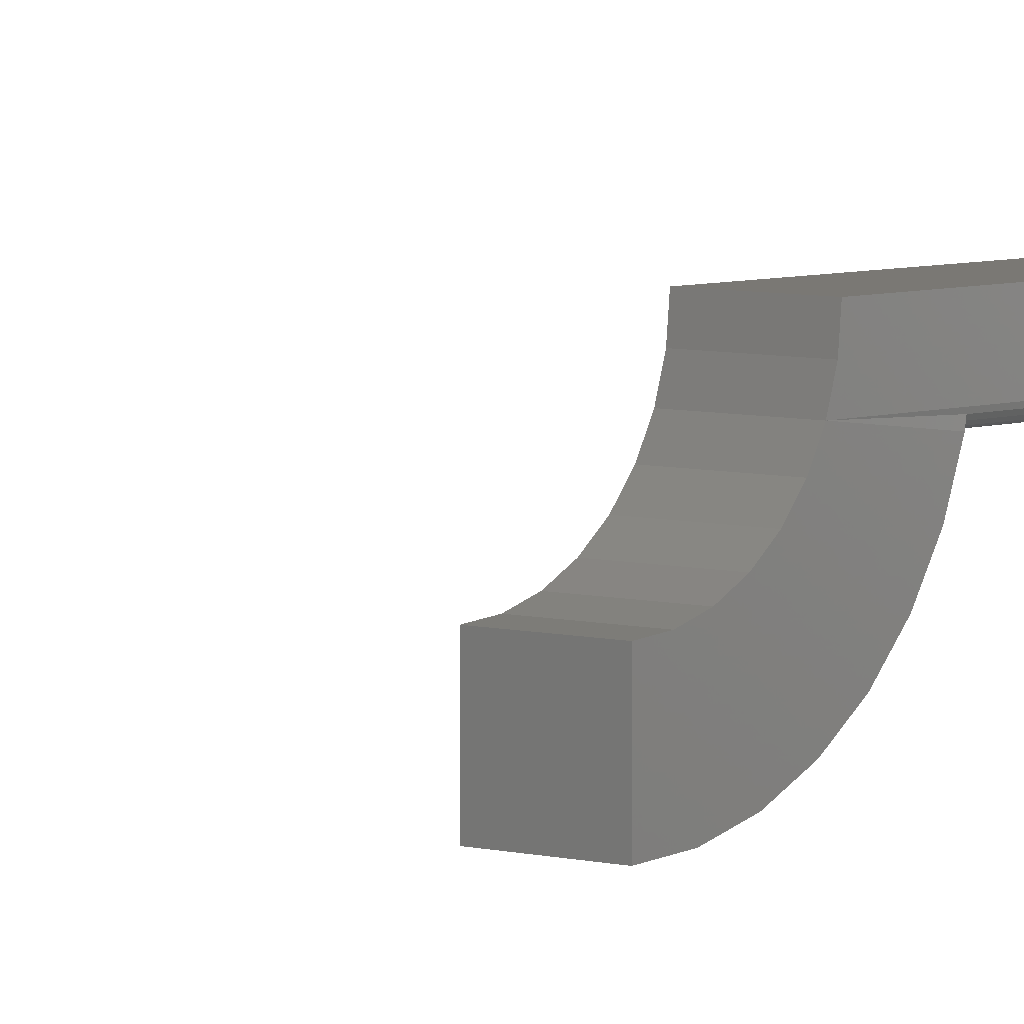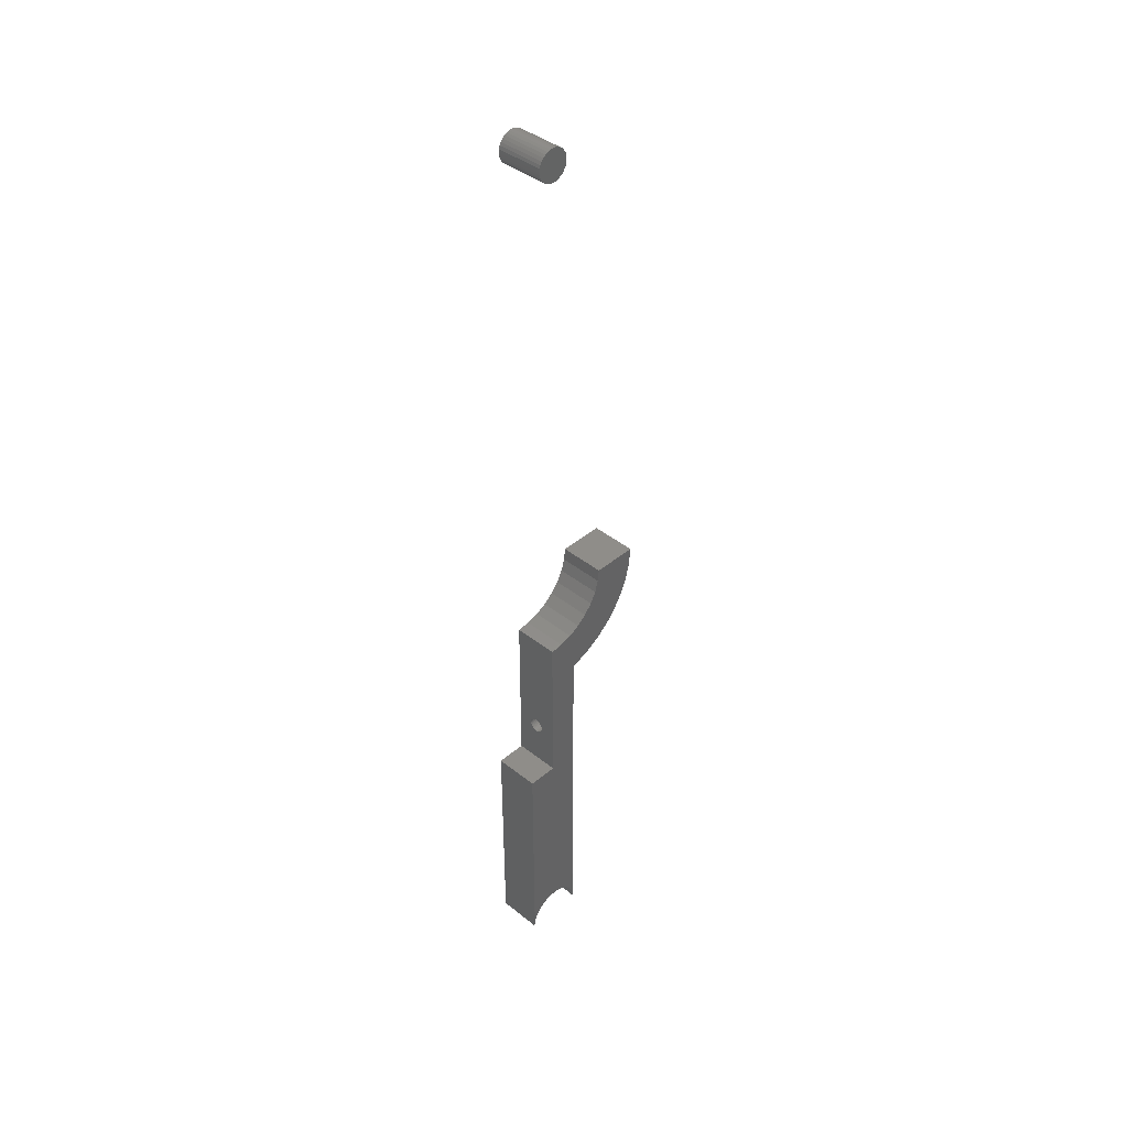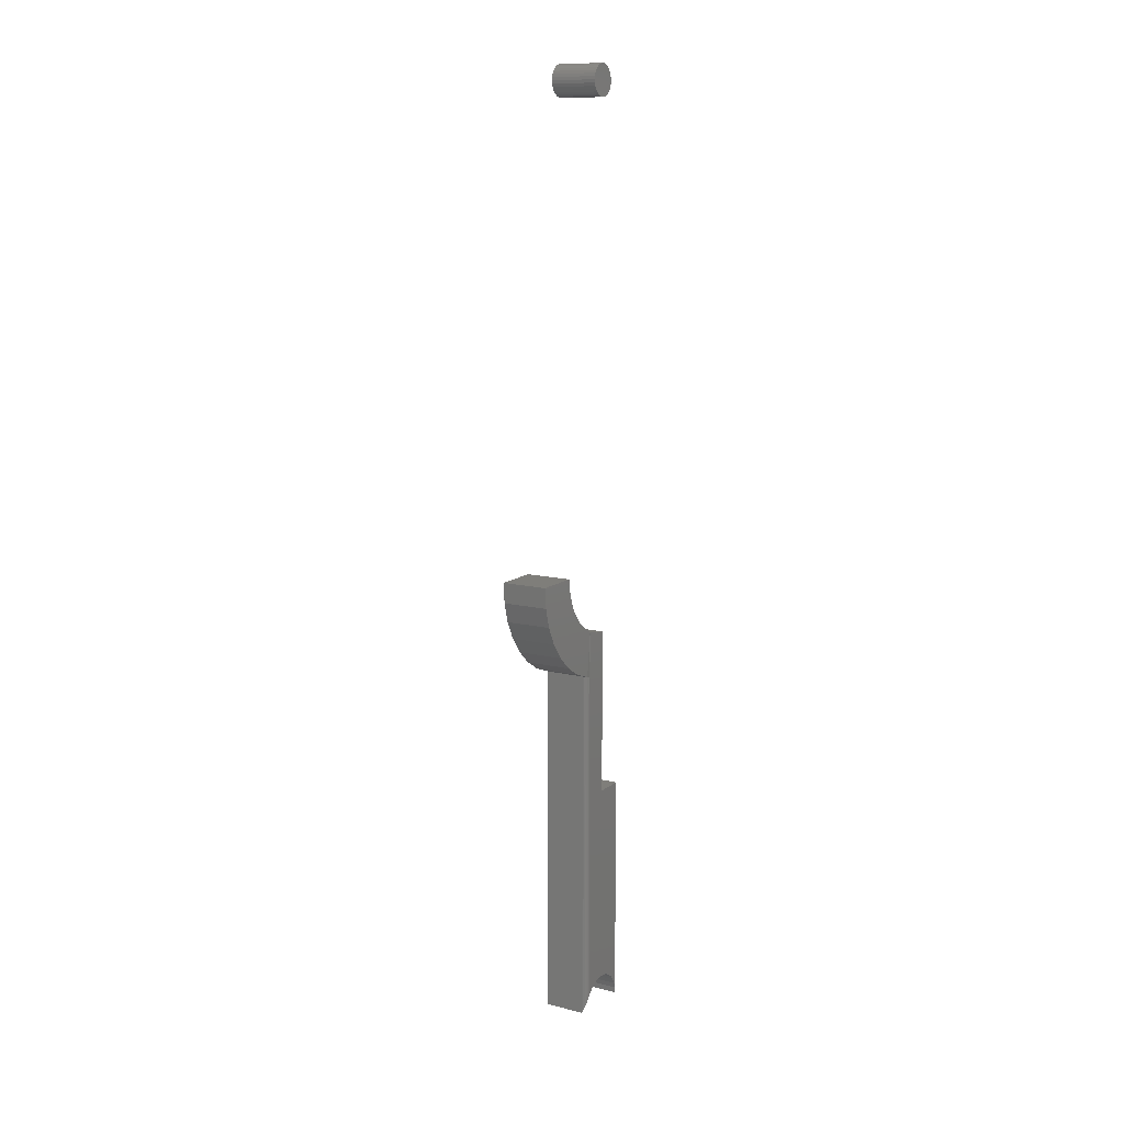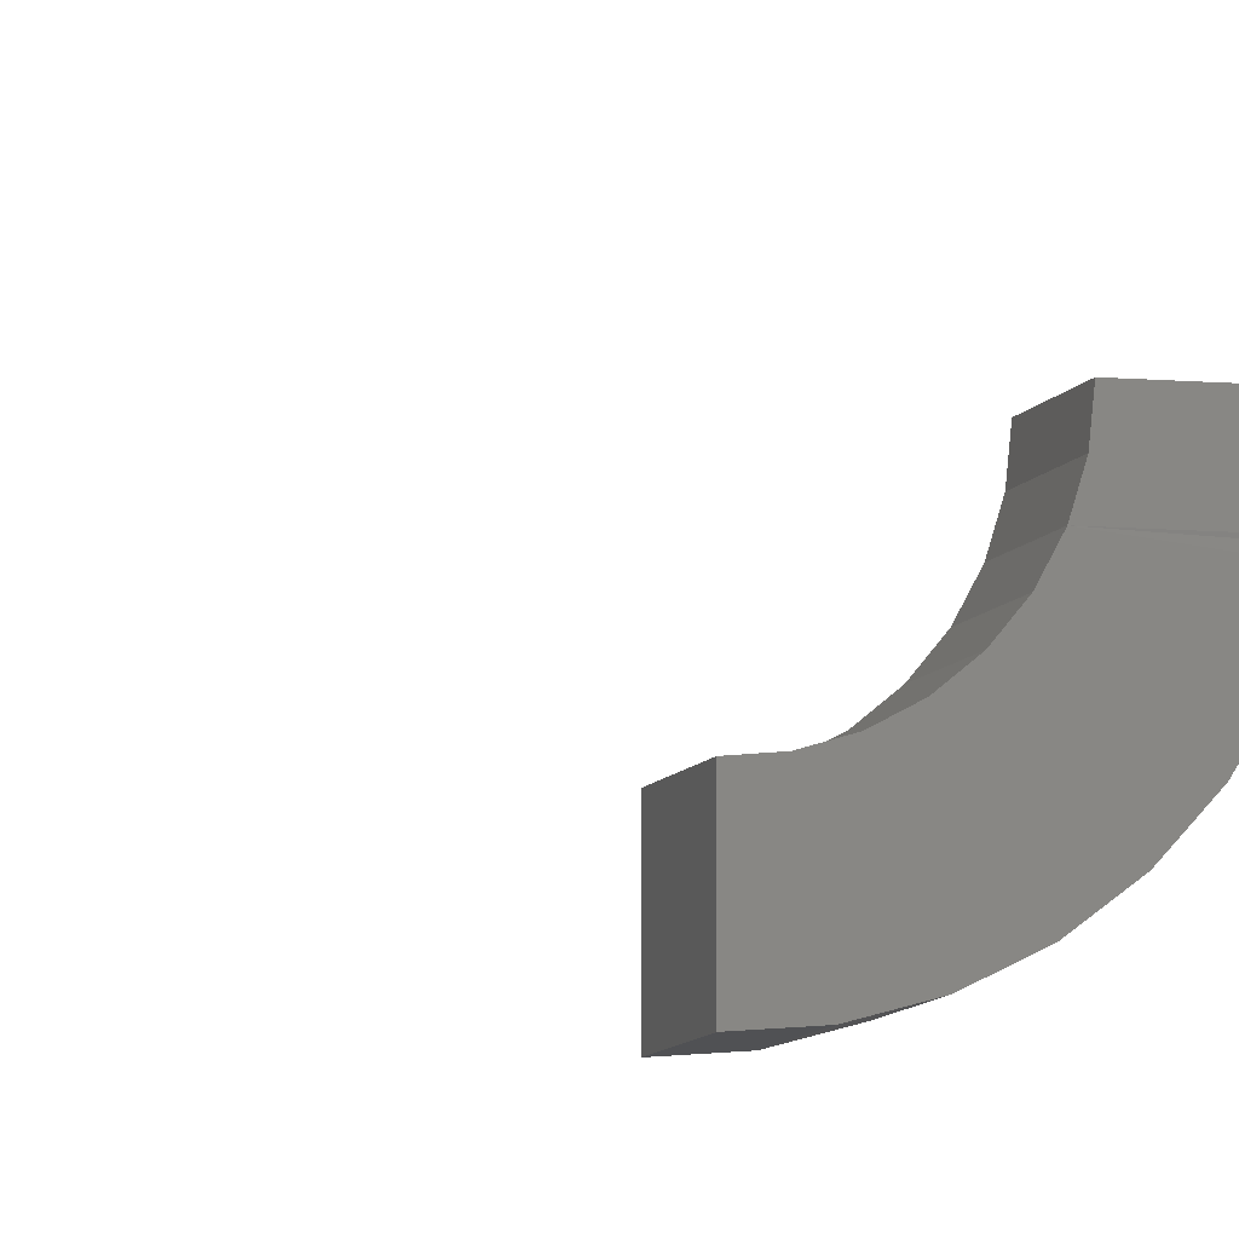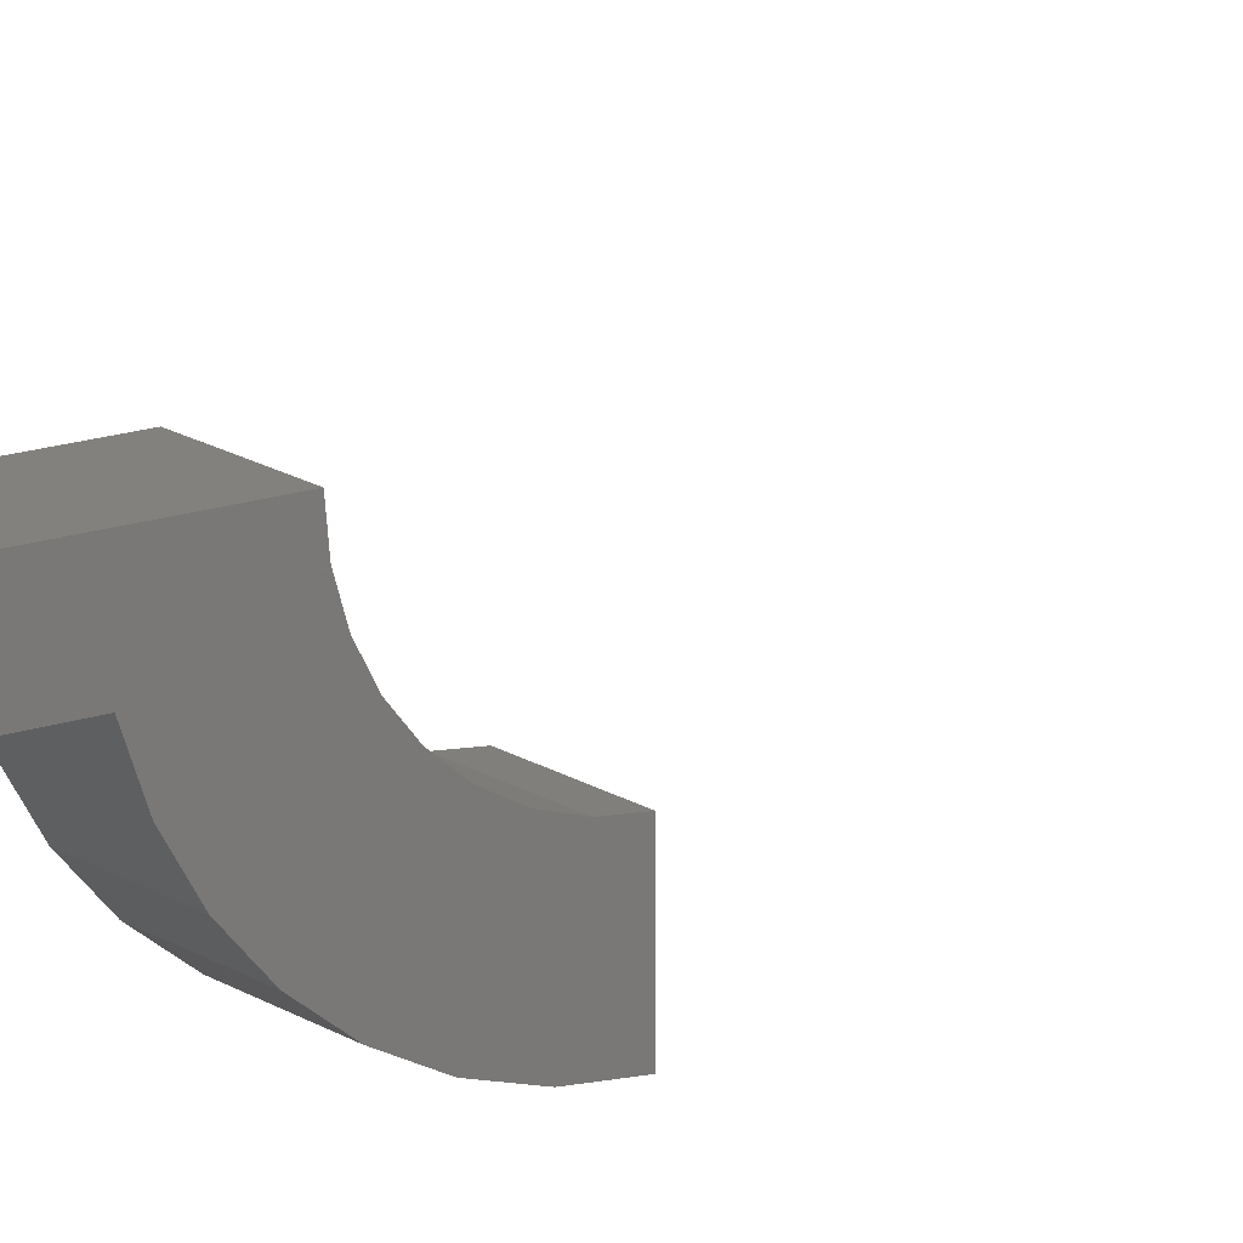
<metadata>
{"format":"stl","ext":"stl","renderer":"f3d","projection":"perspective","resolution":1024,"background":"white","views":[{"elev":5.4,"azim":-138.4,"up":"+Z"},{"elev":40.9,"azim":44.2,"up":"+Y"},{"elev":11.8,"azim":-149.4,"up":"+Y"},{"elev":-7.6,"azim":-105.4,"up":"+Z"},{"elev":16.0,"azim":53.8,"up":"+Z"}]}
</metadata>
<code>
# stl→obj: 217 verts, 425 faces
v 0.02261 -0.2828 -2.717e-17
v 0.02372 -0.2836 -0.03906
v 0.02248 -0.2812 -2.487e-17
v 0.02344 -0.2812 -0.03906
v 0.02294 -0.2843 -2.708e-17
v 0.02718 -0.2904 -2.671e-17
v 0.02894 -0.291 -0.03893
v 0.02576 -0.2891 -2.678e-17
v 0.02878 -0.2914 -2.664e-17
v 0.038 -0.2922 -2.66e-17
v 0.04007 -0.2918 -0.03865
v 0.03787 -0.2925 -0.03871
v 0.03975 -0.2915 -2.664e-17
v 0.04497 -0.2861 -2.697e-17
v 0.04632 -0.2852 -0.0385
v 0.04527 -0.2873 -0.03853
v 0.02711 -0.2895 -0.03897
v 0.02559 -0.2878 -0.03901
v 0.02456 -0.2877 -2.687e-17
v 0.02445 -0.2858 -0.03904
v 0.02362 -0.286 -2.697e-17
v 0.03616 -0.2927 -2.657e-17
v 0.03556 -0.2928 -0.03876
v 0.03426 -0.2928 -2.656e-17
v 0.03325 -0.2926 -0.03882
v 0.03237 -0.2926 -2.657e-17
v 0.03101 -0.292 -0.03888
v 0.03053 -0.2922 -2.66e-17
v 0.04401 -0.2878 -2.687e-17
v 0.04385 -0.2891 -0.03856
v 0.0428 -0.2892 -2.678e-17
v 0.04209 -0.2906 -0.0386
v 0.04136 -0.2905 -2.67e-17
v 0.04566 -0.2844 -2.708e-17
v 0.04606 -0.2825 -2.719e-17
v 0.04694 -0.283 -0.03849
v 0.04616 -0.2807 -5.836e-17
v 0.04711 -0.2807 -0.03848
v 0.04603 -0.2792 -2.74e-17
v 0.04682 -0.2784 -0.03849
v 0.0457 -0.2777 -2.749e-17
v 0.04146 -0.2715 -2.786e-17
v 0.04161 -0.271 -0.03862
v 0.04288 -0.2728 -2.779e-17
v 0.03986 -0.2705 -2.793e-17
v 0.03064 -0.2697 -2.797e-17
v 0.03048 -0.2701 -0.03889
v 0.03268 -0.2694 -0.03884
v 0.02889 -0.2704 -2.793e-17
v 0.02367 -0.2758 -2.76e-17
v 0.02423 -0.2767 -0.03904
v 0.02527 -0.2746 -0.03902
v 0.04344 -0.2724 -0.03857
v 0.04495 -0.2741 -0.03853
v 0.04408 -0.2742 -2.77e-17
v 0.0461 -0.2762 -0.03851
v 0.04502 -0.2759 -2.76e-17
v 0.03249 -0.2693 -2.8e-17
v 0.03498 -0.2691 -0.03878
v 0.03438 -0.2691 -2.801e-17
v 0.0373 -0.2693 -0.03872
v 0.03627 -0.2693 -2.8e-17
v 0.03953 -0.2699 -0.03867
v 0.03811 -0.2697 -2.797e-17
v 0.02463 -0.2741 -2.77e-17
v 0.0267 -0.2728 -0.03898
v 0.02585 -0.2727 -2.779e-17
v 0.02846 -0.2713 -0.03894
v 0.02728 -0.2714 -2.787e-17
v 0.02298 -0.2775 -2.749e-17
v 0.02258 -0.2794 -2.738e-17
v 0.02361 -0.2789 -0.03906
v 0 -0.09942 -7.038e-17
v 0.07031 -0.09942 -7.038e-17
v 0 -0.3518 -2.295e-17
v 0.07031 -0.3518 -2.295e-17
v 0.07031 0.7105 0.0176
v 0.07031 0.7059 0.01714
v 0.07031 0.7015 0.0158
v 0.07031 0.7151 0.01714
v 0.07031 0.7196 0.0158
v 0.07031 0.6974 0.01361
v 0.07031 0.7237 0.01361
v 0.07031 0.6938 0.01066
v 0.07031 0.7273 0.01066
v 0.07031 0.6908 0.007073
v 0.07031 0.7302 0.007073
v 0.07031 0.6886 0.002978
v 0.07031 0.7324 0.002978
v 0.07031 0.6873 -0.001465
v 0.07031 0.7338 -0.001465
v 0.07031 0.7338 -0.01071
v 0.07031 0.6886 -0.01515
v 0.07031 0.7324 -0.01515
v 0.07031 0.6908 -0.01924
v 0.07031 0.7302 -0.01924
v 0.07031 0.6938 -0.02283
v 0.07031 0.7273 -0.02283
v 0.07031 0.6974 -0.02578
v 0.07031 0.7237 -0.02578
v 0.07031 0.7015 -0.02797
v 0.07031 0.7196 -0.02797
v 0.07031 0.7059 -0.02931
v 0.07031 0.7105 -0.02977
v 0.07031 0.7151 -0.02931
v 0.07031 0.7342 -0.006086
v 0.07031 0.6868 -0.006086
v 0.07031 0.6873 -0.01071
v -8.154e-18 0.7015 0.0158
v -8.228e-18 0.7059 0.01714
v -8.254e-18 0.7105 0.0176
v -8.228e-18 0.7151 0.01714
v -8.154e-18 0.7196 0.0158
v -8.032e-18 0.6974 0.01361
v -8.032e-18 0.7237 0.01361
v -7.869e-18 0.6938 0.01066
v -7.869e-18 0.7273 0.01066
v -7.669e-18 0.6908 0.007073
v -7.669e-18 0.7302 0.007073
v -7.442e-18 0.6886 0.002978
v -7.442e-18 0.7324 0.002978
v -7.195e-18 0.6873 -0.001465
v -7.195e-18 0.7338 -0.001465
v -6.436e-18 0.7324 -0.01515
v -6.436e-18 0.6886 -0.01515
v -6.682e-18 0.7338 -0.01071
v -6.208e-18 0.6908 -0.01924
v -6.208e-18 0.7302 -0.01924
v -6.009e-18 0.6938 -0.02283
v -6.009e-18 0.7273 -0.02283
v -5.846e-18 0.6974 -0.02578
v -5.846e-18 0.7237 -0.02578
v -5.724e-18 0.7015 -0.02797
v -5.724e-18 0.7196 -0.02797
v -5.649e-18 0.7059 -0.02931
v -5.624e-18 0.7105 -0.02977
v -5.649e-18 0.7151 -0.02931
v -6.682e-18 0.6873 -0.01071
v -6.939e-18 0.6868 -0.006086
v -6.939e-18 0.7342 -0.006086
v 0 -0.1606 -0.04589
v 0.00539 -0.1607 -0.0455
v 0.003206 -0.161 -0.04439
v 0.001477 -0.1614 -0.04265
v 0.0003714 -0.1619 -0.04046
v 0 -0.1499 -0.07501
v 0.07031 -0.1499 -0.07501
v 0.07031 -0.1606 -0.04589
v 0.007812 -0.1606 -0.04589
v 0 -1.46e-17 -0.1683
v 0.07031 -1.46e-17 -0.1683
v 0 -0.03092 -0.1657
v 0.07031 -0.03092 -0.1657
v 0 -0.0608 -0.1573
v 0.07031 -0.0608 -0.1573
v 0 -0.08857 -0.1435
v 0.07031 -0.08857 -0.1435
v 0 -0.1132 -0.1247
v 0.07031 -0.1132 -0.1247
v 0 -0.1339 -0.1016
v 0.07031 -0.1339 -0.1016
v 6.939e-18 -0.1625 -0.03808
v 0 -0.09186 -0.03805
v 0 -0.6586 -0.008856
v 0 -0.6577 8.725e-05
v 0 -0.6654 -0.02539
v 0 -0.6612 -0.01746
v 0 -0.09751 -0.0194
v 0 -0.678 -0.03808
v 0 -0.6711 -0.03236
v 0 -0.3518 0.04589
v 0 -0.6586 0.009027
v 0 -0.6612 0.01762
v 0 -0.6655 0.02554
v 0 -0.6712 0.03248
v 0 -0.6782 0.03817
v 0 -0.6861 0.0424
v 0 -0.6947 0.04501
v 0 -0.0703 -0.0703
v 0 -0.05524 -0.08267
v 0 -0.03805 -0.09186
v 0 -0.0194 -0.09751
v 0 -6.088e-18 -0.09942
v 0 -0.08267 -0.05524
v 0.07031 -0.6947 -0.04501
v 0.006366 -0.7001 -0.04575
v 0.07031 -0.7036 -0.04589
v 0.007812 -0.7036 -0.04589
v 0.003665 -0.6932 -0.0447
v 0.07031 -0.6861 -0.0424
v 0.07031 -0.6781 -0.03815
v 0.0003593 -0.6819 -0.04042
v 0.001411 -0.6864 -0.04255
v 0.002458 -0.6898 -0.04376
v 0.07031 -0.6712 -0.03245
v 0.07031 -0.6655 -0.02549
v 0.07031 -0.6612 -0.01756
v 0.07031 -0.6586 -0.008952
v 0.07031 -0.6577 -1.545e-17
v 0.07031 -0.6586 0.008952
v 0.07031 -0.6612 0.01756
v 0.07031 -0.6655 0.02549
v 0.07031 -0.6712 0.03245
v 0.07031 -0.6781 0.03815
v 0.07031 -0.6861 0.0424
v 0.07031 -0.6947 0.04501
v 0.07031 -0.7036 0.04589
v 0 -0.7036 0.04589
v 0.07031 -0.05524 -0.08267
v 0.07031 -0.03805 -0.09186
v 0.07031 -0.0194 -0.09751
v 0.07031 -6.088e-18 -0.09942
v 0.07031 -0.0703 -0.0703
v 0.07031 -0.08267 -0.05524
v 0.07031 -0.09186 -0.03805
v 0.07031 -0.09751 -0.0194
v 0.07031 -0.3518 0.04589
f 1 2 3
f 2 4 3
f 1 5 2
f 6 7 8
f 6 9 7
f 10 11 12
f 13 11 10
f 14 15 16
f 7 17 8
f 8 17 18
f 8 18 19
f 19 18 20
f 19 20 21
f 21 20 2
f 21 2 5
f 10 12 22
f 22 12 23
f 22 23 24
f 24 23 25
f 24 25 26
f 26 25 27
f 26 27 28
f 28 27 7
f 28 7 9
f 14 16 29
f 29 16 30
f 29 30 31
f 31 30 32
f 31 32 33
f 33 32 11
f 33 11 13
f 14 34 15
f 15 34 35
f 15 35 36
f 36 35 37
f 36 37 38
f 39 40 37
f 40 38 37
f 39 41 40
f 42 43 44
f 42 45 43
f 46 47 48
f 49 47 46
f 50 51 52
f 43 53 44
f 44 53 54
f 44 54 55
f 55 54 56
f 55 56 57
f 57 56 40
f 57 40 41
f 46 48 58
f 58 48 59
f 58 59 60
f 60 59 61
f 60 61 62
f 62 61 63
f 62 63 64
f 64 63 43
f 64 43 45
f 50 52 65
f 65 52 66
f 65 66 67
f 67 66 68
f 67 68 69
f 69 68 47
f 69 47 49
f 50 70 51
f 51 70 71
f 51 71 72
f 72 71 3
f 72 3 4
f 73 1 3
f 73 3 71
f 73 71 70
f 73 70 50
f 73 50 65
f 73 65 67
f 73 67 69
f 73 69 49
f 73 49 46
f 73 46 58
f 73 58 60
f 73 60 74
f 75 76 24
f 75 24 26
f 75 26 28
f 75 28 9
f 75 9 6
f 75 6 8
f 75 8 19
f 75 19 21
f 75 21 5
f 75 5 1
f 75 1 73
f 74 60 62
f 74 62 64
f 74 64 45
f 74 45 42
f 74 42 44
f 74 44 55
f 74 55 57
f 74 57 41
f 74 41 39
f 74 39 37
f 74 37 35
f 76 74 35
f 76 35 34
f 76 34 14
f 76 14 29
f 76 29 31
f 76 31 33
f 76 33 13
f 76 13 10
f 76 10 22
f 76 22 24
f 30 17 32
f 30 18 17
f 16 18 30
f 20 18 16
f 15 20 16
f 54 52 56
f 66 52 54
f 53 66 54
f 53 68 66
f 7 27 25
f 7 25 23
f 7 23 12
f 7 12 11
f 7 11 32
f 7 32 17
f 43 63 61
f 43 61 59
f 43 59 48
f 43 48 47
f 43 47 68
f 43 68 53
f 52 51 56
f 56 51 72
f 56 72 40
f 40 72 4
f 40 4 38
f 38 4 2
f 38 2 36
f 36 2 20
f 36 20 15
f 77 78 79
f 80 77 79
f 80 79 81
f 81 79 82
f 81 82 83
f 83 82 84
f 83 84 85
f 85 84 86
f 85 86 87
f 87 86 88
f 87 88 89
f 89 88 90
f 89 90 91
f 92 93 94
f 94 93 95
f 94 95 96
f 96 95 97
f 96 97 98
f 98 97 99
f 98 99 100
f 100 99 101
f 100 101 102
f 102 101 103
f 102 103 104
f 102 104 105
f 91 90 106
f 106 90 107
f 106 107 92
f 92 107 108
f 92 108 93
f 109 110 111
f 109 111 112
f 113 109 112
f 114 109 113
f 115 114 113
f 116 114 115
f 117 116 115
f 118 116 117
f 119 118 117
f 120 118 119
f 121 120 119
f 122 120 121
f 123 122 121
f 124 125 126
f 127 125 124
f 128 127 124
f 129 127 128
f 130 129 128
f 131 129 130
f 132 131 130
f 133 131 132
f 134 133 132
f 135 133 134
f 136 135 134
f 137 136 134
f 125 138 126
f 126 138 139
f 126 139 140
f 140 139 122
f 140 122 123
f 140 106 126
f 126 106 92
f 126 92 124
f 124 92 94
f 124 94 128
f 128 94 96
f 128 96 130
f 130 96 98
f 130 98 132
f 132 98 100
f 132 100 134
f 134 100 102
f 134 102 137
f 137 102 105
f 137 105 136
f 136 105 104
f 136 104 135
f 135 104 103
f 135 103 133
f 133 103 101
f 133 101 131
f 131 101 99
f 131 99 129
f 129 99 97
f 129 97 127
f 127 97 95
f 127 95 125
f 125 95 93
f 125 93 138
f 138 93 108
f 138 108 139
f 139 108 107
f 139 107 122
f 122 107 90
f 122 90 120
f 120 90 88
f 120 88 118
f 118 88 86
f 118 86 116
f 116 86 84
f 116 84 114
f 114 84 82
f 114 82 109
f 109 82 79
f 109 79 110
f 110 79 78
f 110 78 111
f 111 78 77
f 111 77 112
f 112 77 80
f 112 80 113
f 113 80 81
f 113 81 115
f 115 81 83
f 115 83 117
f 117 83 85
f 117 85 119
f 119 85 87
f 119 87 121
f 121 87 89
f 121 89 123
f 123 89 91
f 123 91 140
f 140 91 106
f 141 142 143
f 141 143 144
f 141 144 145
f 146 147 148
f 146 148 149
f 146 149 142
f 146 142 141
f 150 151 152
f 152 151 153
f 152 153 154
f 154 153 155
f 154 155 156
f 156 155 157
f 156 157 158
f 158 157 159
f 158 159 160
f 160 159 161
f 160 161 146
f 146 161 147
f 162 163 145
f 141 145 163
f 164 165 75
f 166 167 168
f 162 169 170
f 162 170 166
f 162 166 168
f 162 168 163
f 171 75 165
f 171 165 172
f 171 172 173
f 171 173 174
f 171 174 175
f 171 175 176
f 171 176 177
f 171 177 178
f 160 146 179
f 160 179 180
f 160 180 181
f 160 181 182
f 160 182 183
f 160 183 158
f 183 150 152
f 183 152 154
f 183 154 156
f 183 156 158
f 167 164 168
f 168 164 75
f 168 75 73
f 179 146 184
f 184 146 141
f 184 141 163
f 185 186 187
f 186 188 187
f 185 189 186
f 190 191 192
f 190 192 193
f 190 193 194
f 190 194 189
f 190 189 185
f 192 191 169
f 169 191 195
f 169 195 170
f 170 195 196
f 170 196 166
f 166 196 197
f 166 197 167
f 167 197 198
f 167 198 164
f 164 198 199
f 164 199 165
f 165 199 200
f 165 200 172
f 172 200 201
f 172 201 173
f 173 201 202
f 173 202 174
f 174 202 203
f 174 203 175
f 175 203 204
f 175 204 176
f 176 204 205
f 176 205 177
f 177 205 206
f 177 206 178
f 178 206 207
f 178 207 208
f 187 188 148
f 148 188 149
f 179 209 180
f 180 209 210
f 180 210 181
f 181 210 211
f 181 211 182
f 182 211 212
f 182 212 183
f 209 179 213
f 213 179 184
f 213 184 214
f 214 184 163
f 214 163 215
f 215 163 168
f 215 168 216
f 216 168 73
f 216 73 74
f 149 186 142
f 149 188 186
f 169 145 192
f 169 162 145
f 192 145 144
f 192 144 193
f 193 144 143
f 193 143 194
f 143 189 194
f 189 143 142
f 189 142 186
f 76 199 198
f 216 197 196
f 216 196 215
f 215 196 195
f 215 195 191
f 215 191 190
f 148 147 213
f 148 213 214
f 148 214 215
f 148 215 190
f 148 190 185
f 217 206 205
f 217 205 204
f 217 204 203
f 217 203 202
f 217 202 201
f 217 201 200
f 217 200 199
f 217 199 76
f 161 159 212
f 161 212 211
f 161 211 210
f 161 210 209
f 161 209 213
f 161 213 147
f 212 159 157
f 212 157 155
f 212 155 153
f 212 153 151
f 74 76 216
f 216 76 198
f 216 198 197
f 178 206 217
f 178 217 171
f 206 178 207
f 207 178 208
f 75 171 76
f 76 171 217
f 150 183 151
f 151 183 212

</code>
